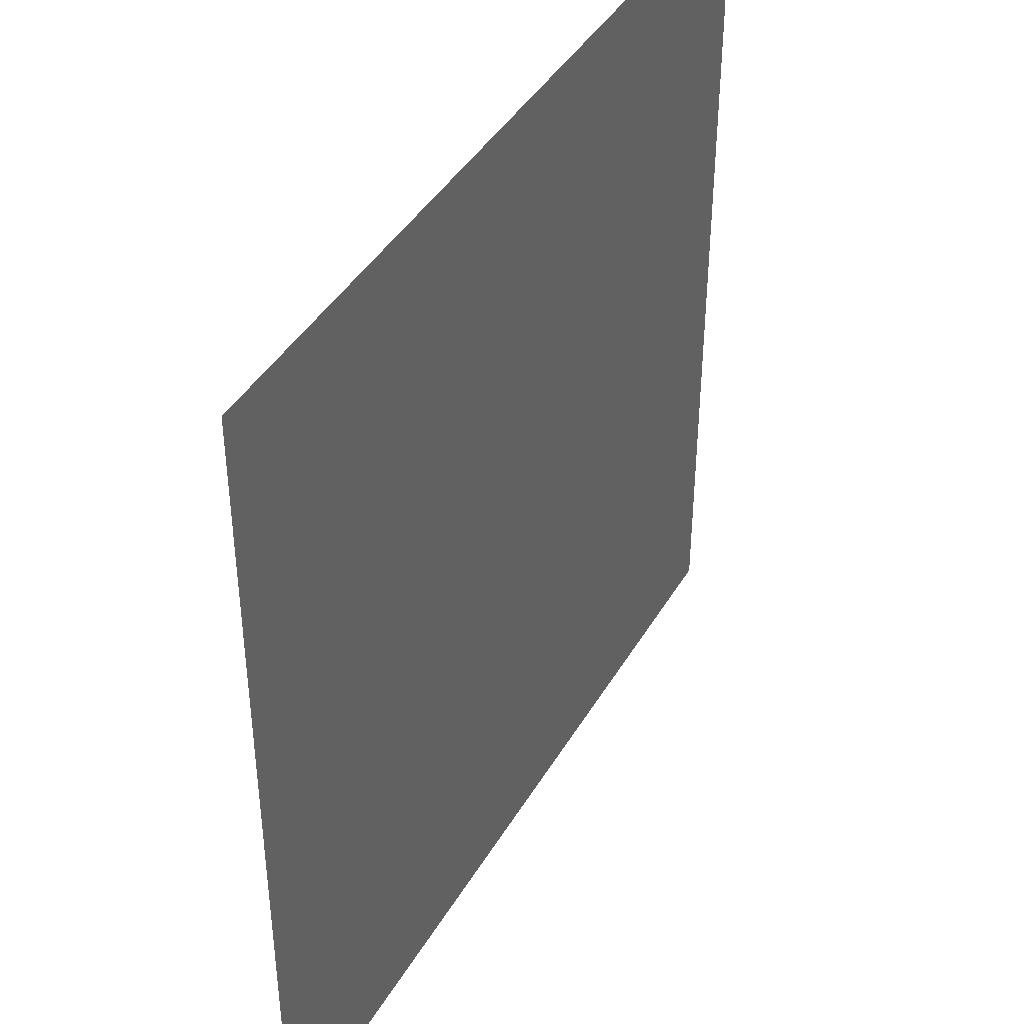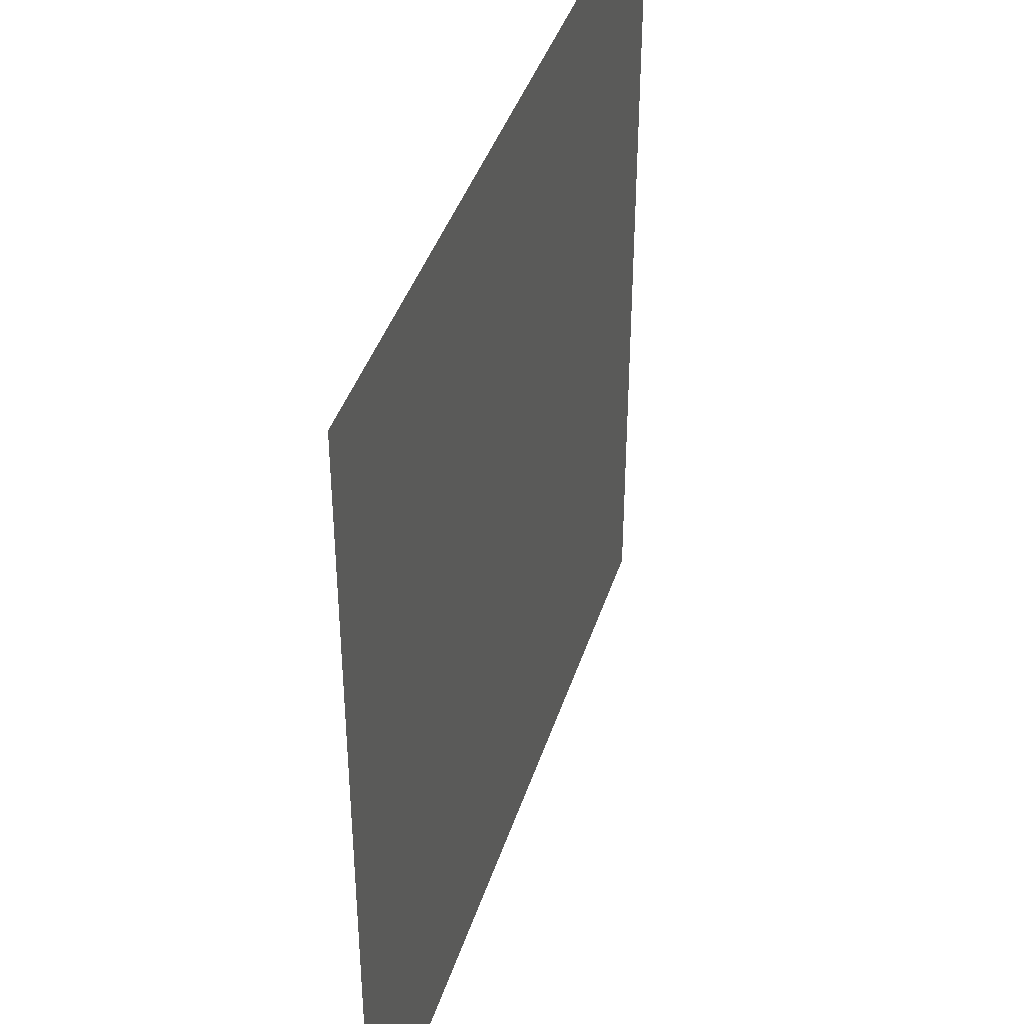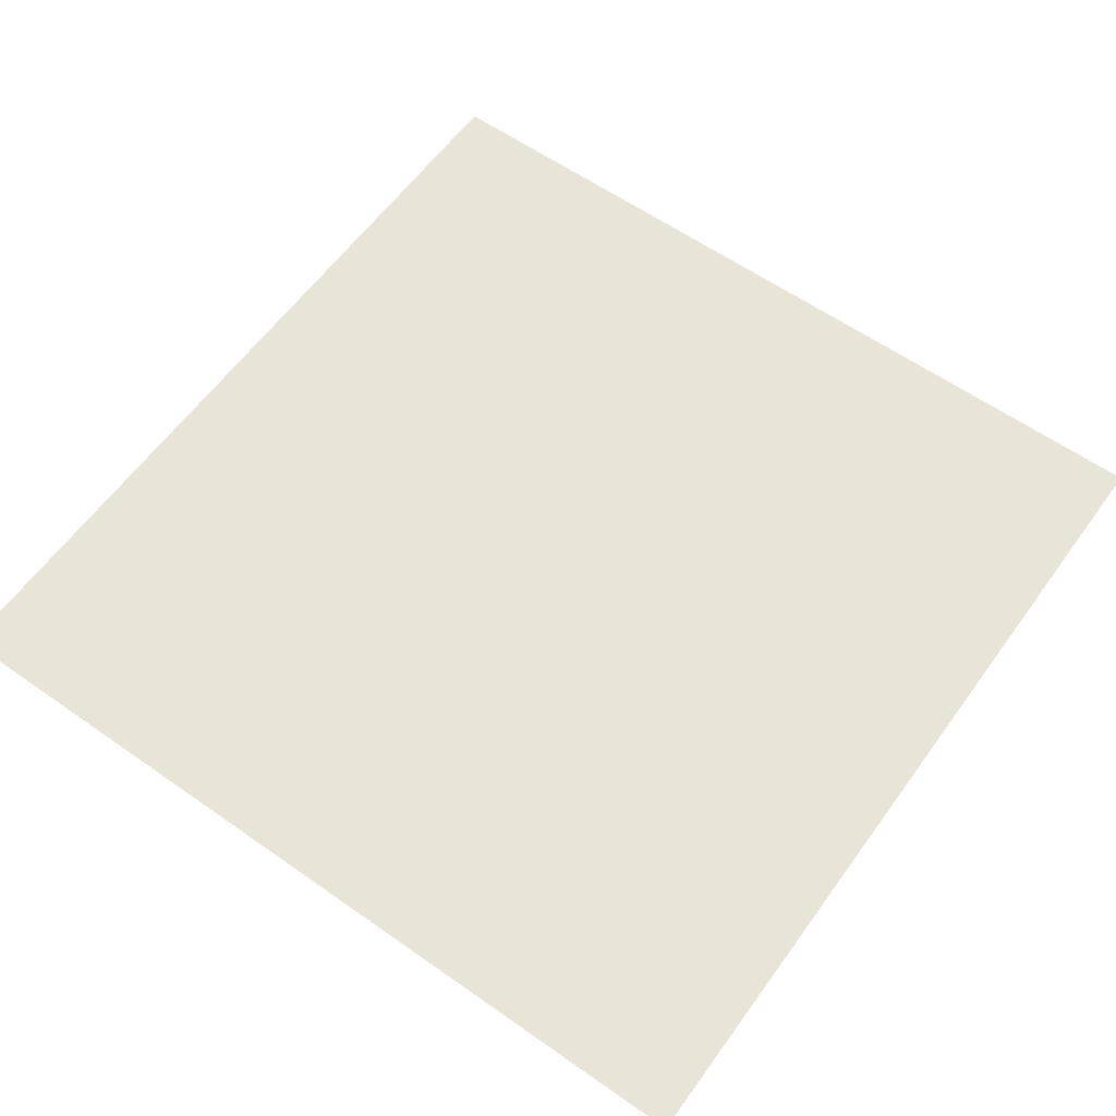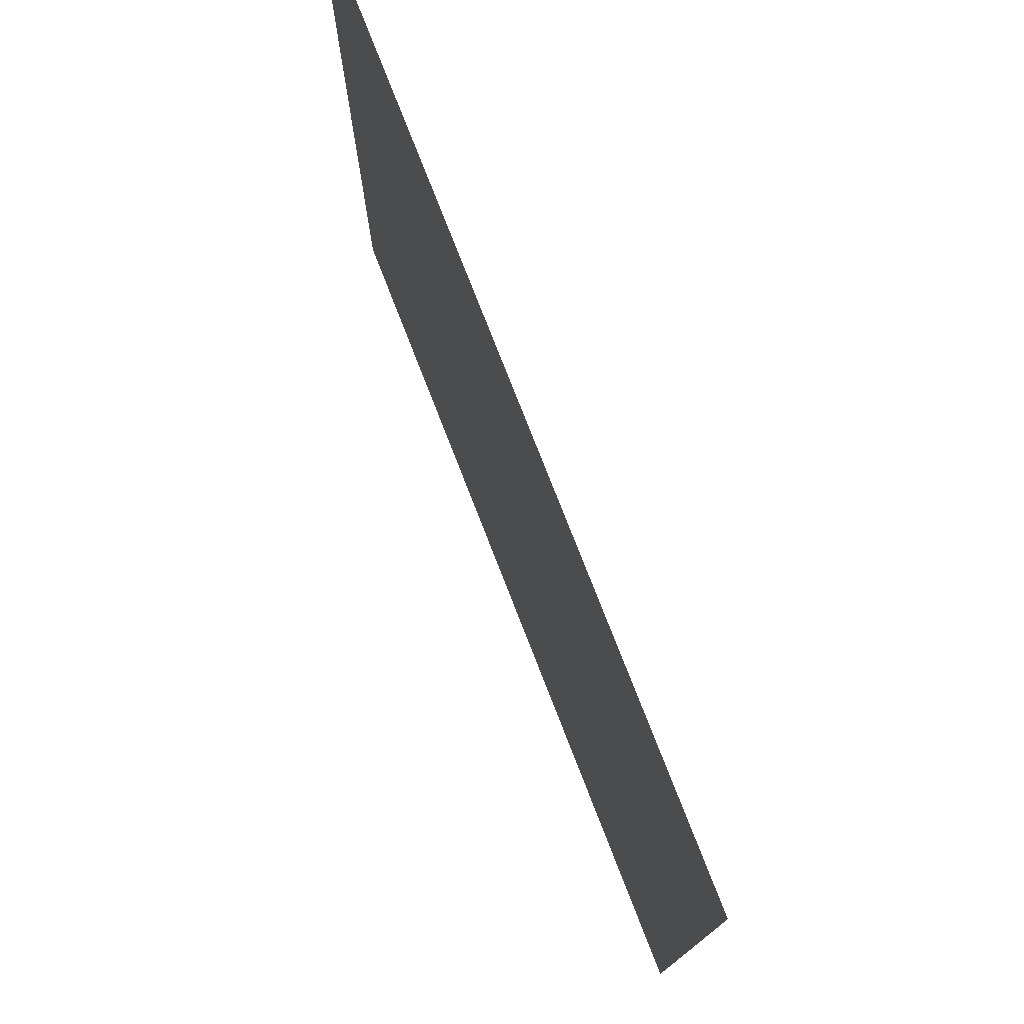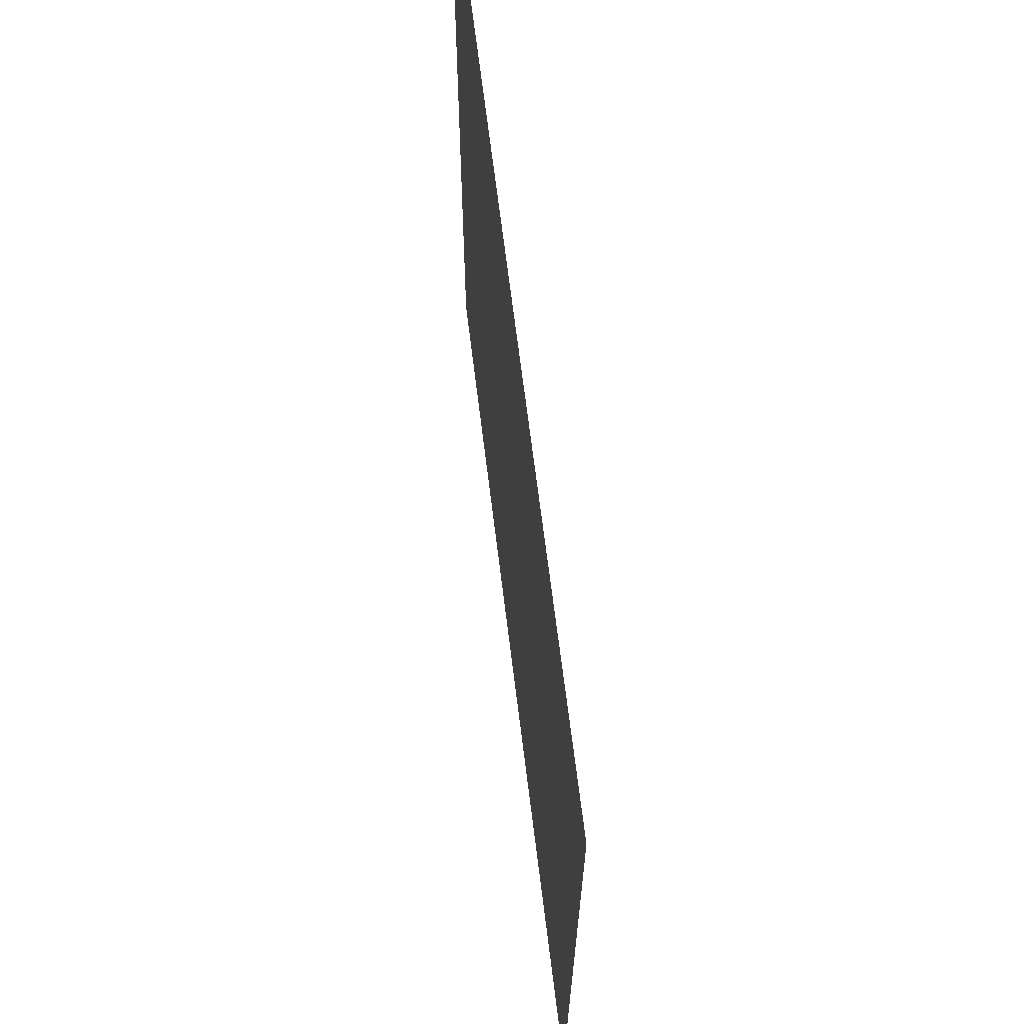
<metadata>
{"format":"obj","ext":"obj","renderer":"f3d","projection":"perspective","resolution":1024,"background":"white","views":[{"elev":41.9,"azim":-61.8,"up":"+Z"},{"elev":40.9,"azim":-72.8,"up":"+Z"},{"elev":60.1,"azim":-144.3,"up":"+Y"},{"elev":77.1,"azim":68.7,"up":"+Z"},{"elev":67.9,"azim":-97.0,"up":"+Z"}]}
</metadata>
<code>
o Plane
v 1 0 1
v -1 0 1
v 1 0 -1
v -1 0 -1
f 2 1 3
f 2 3 4

</code>
